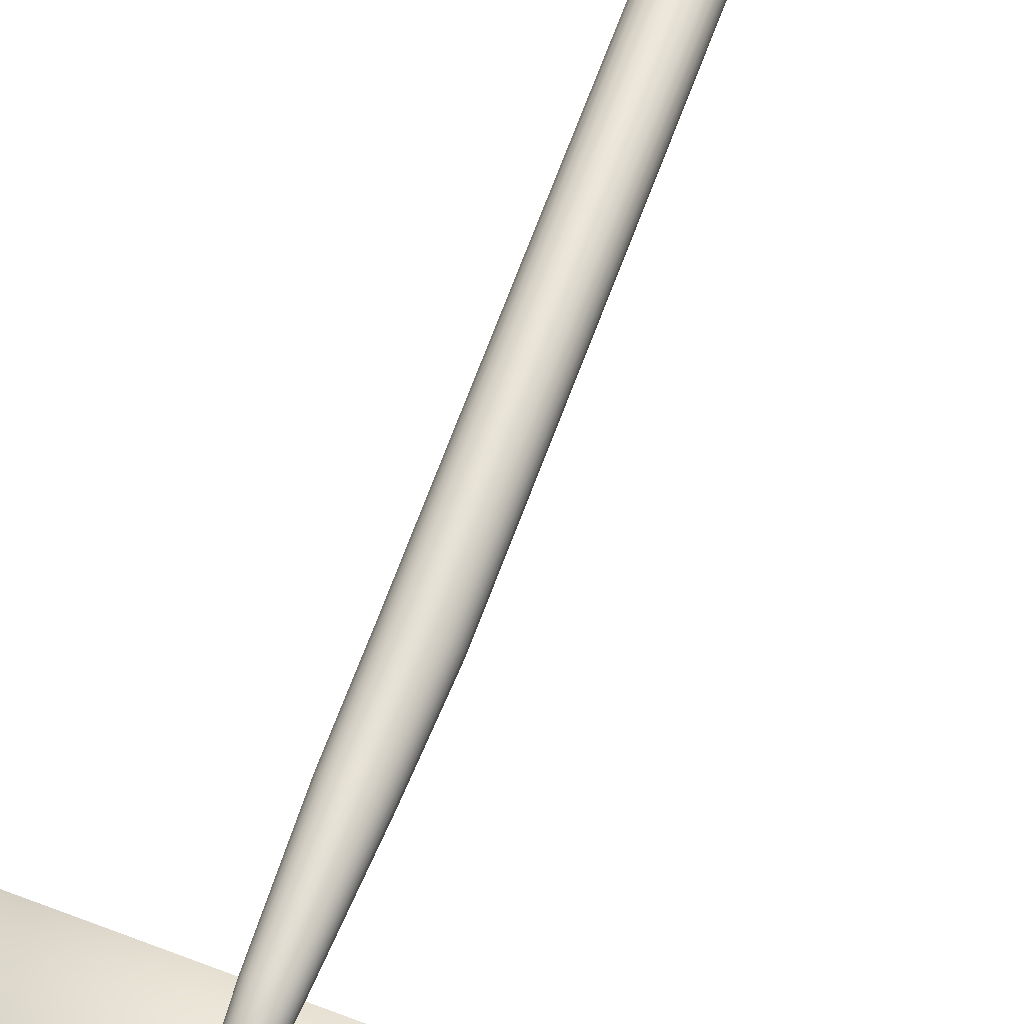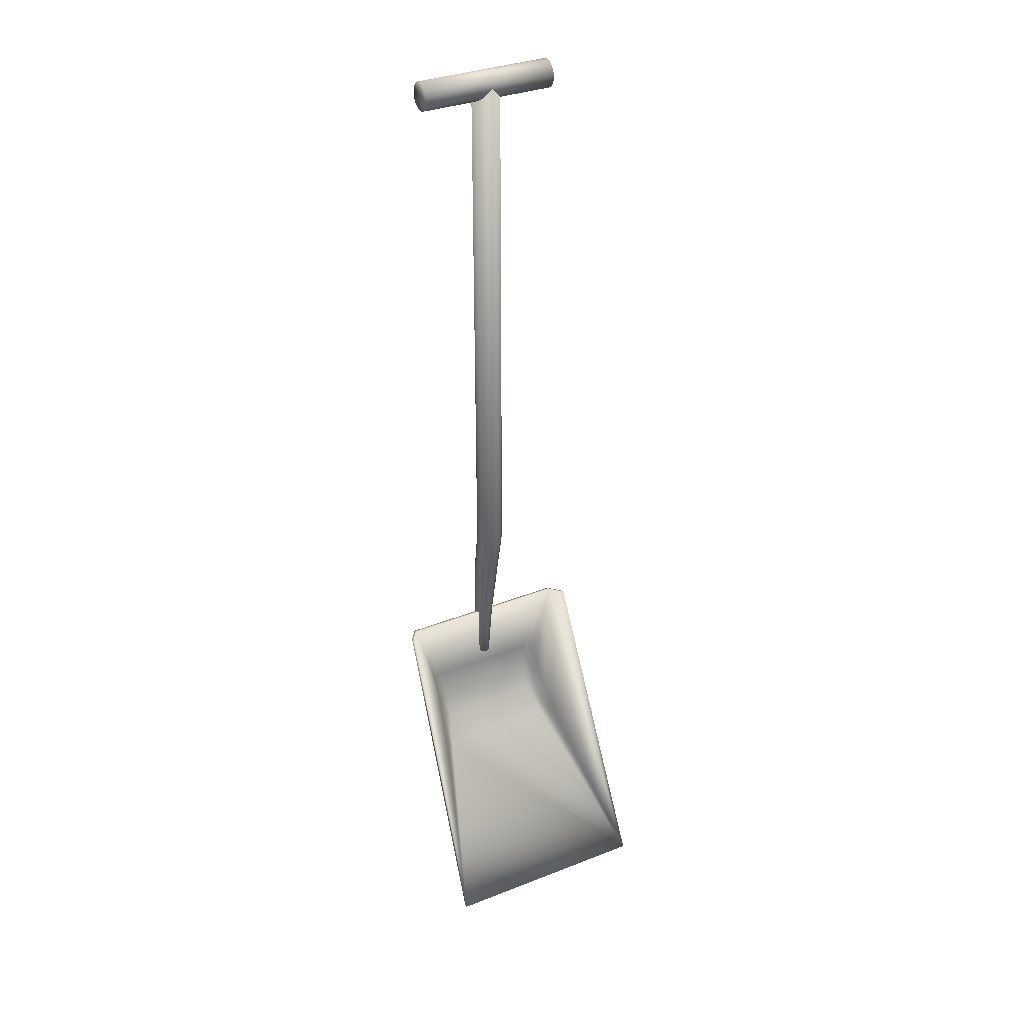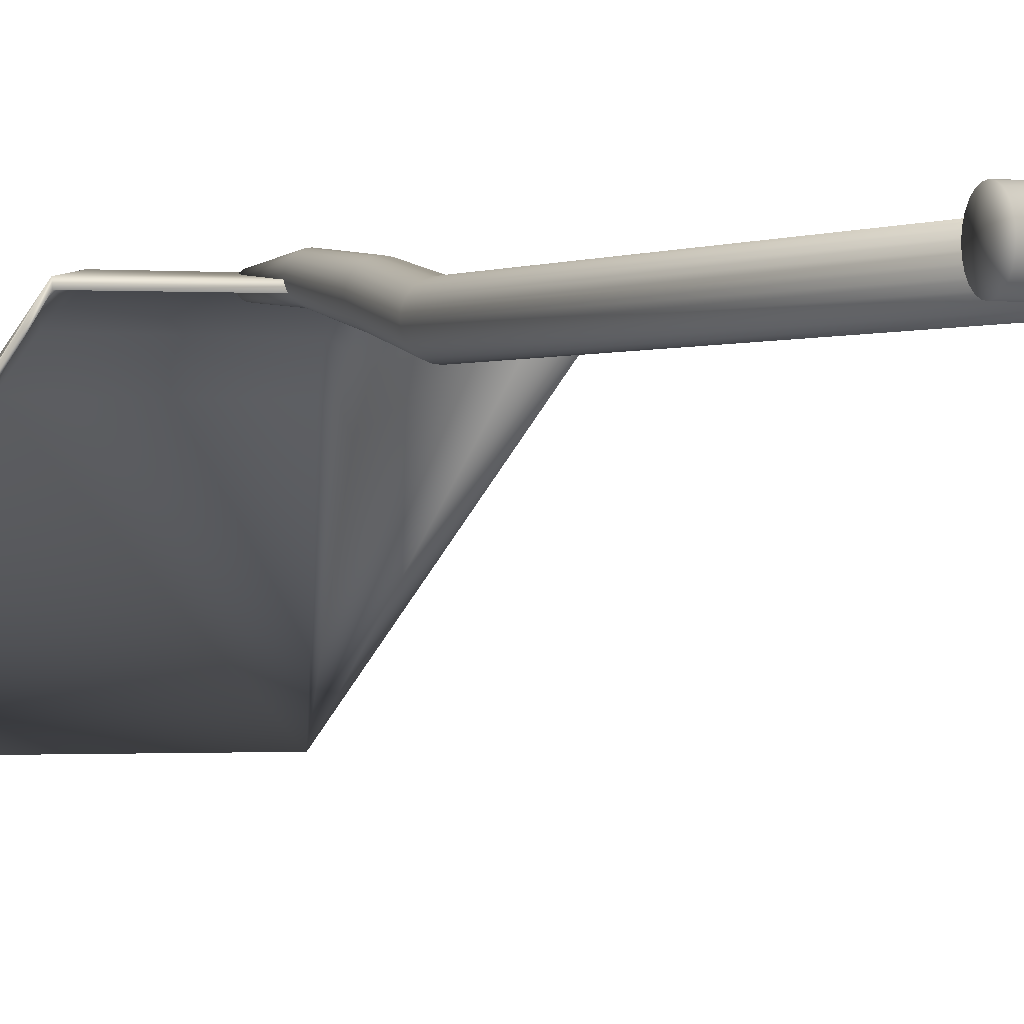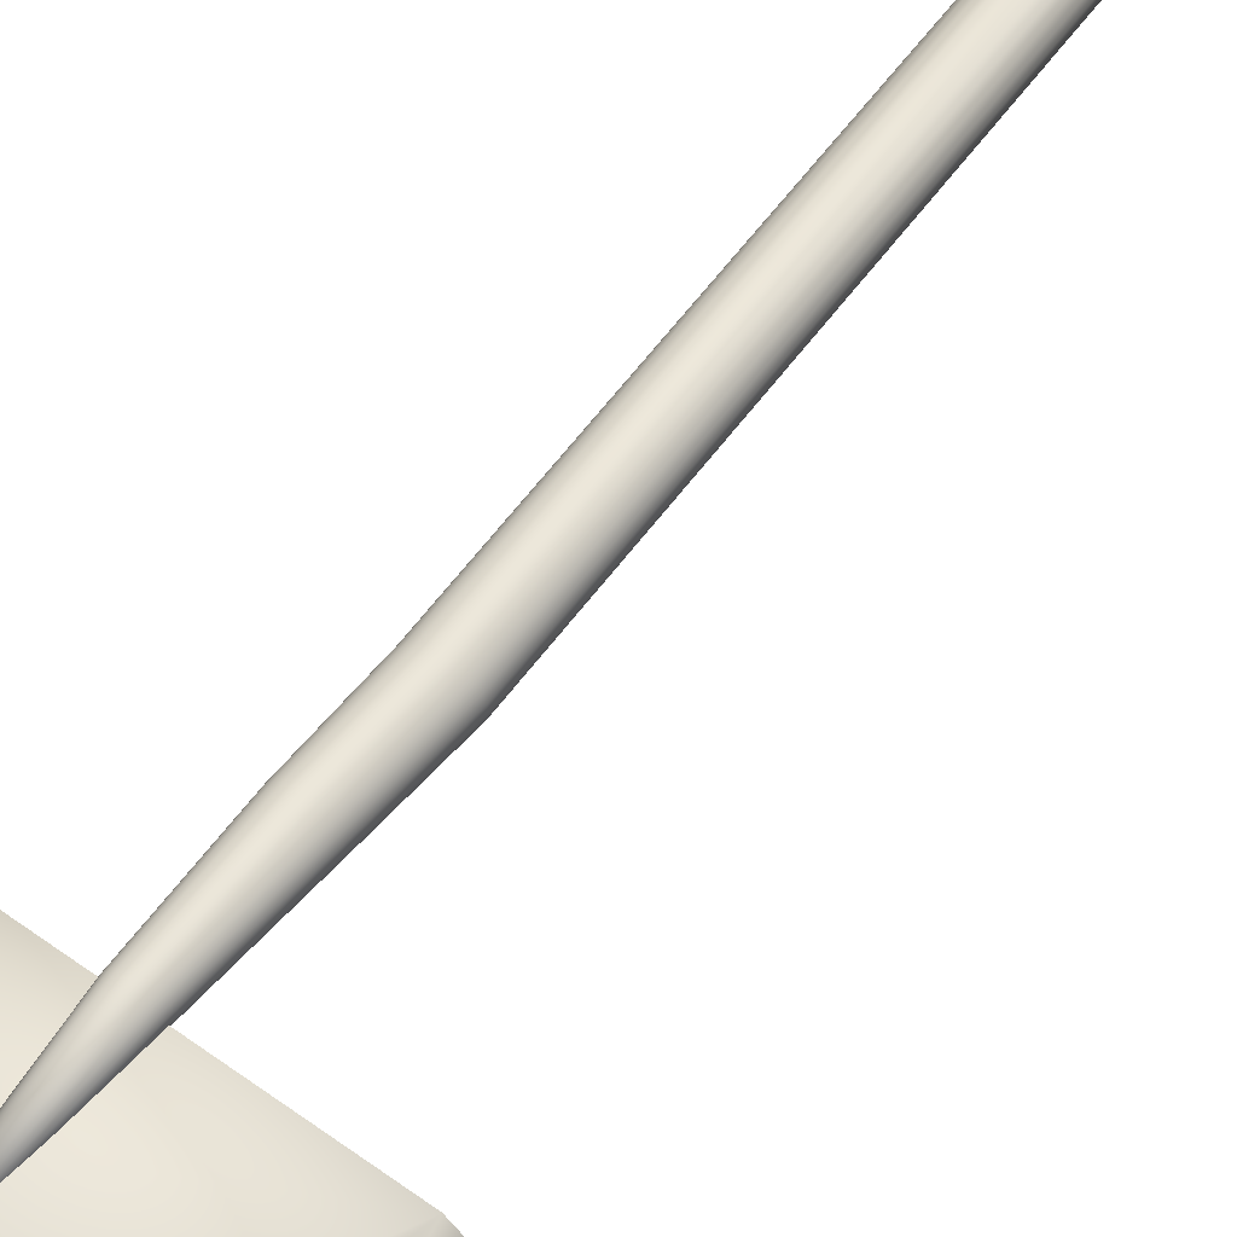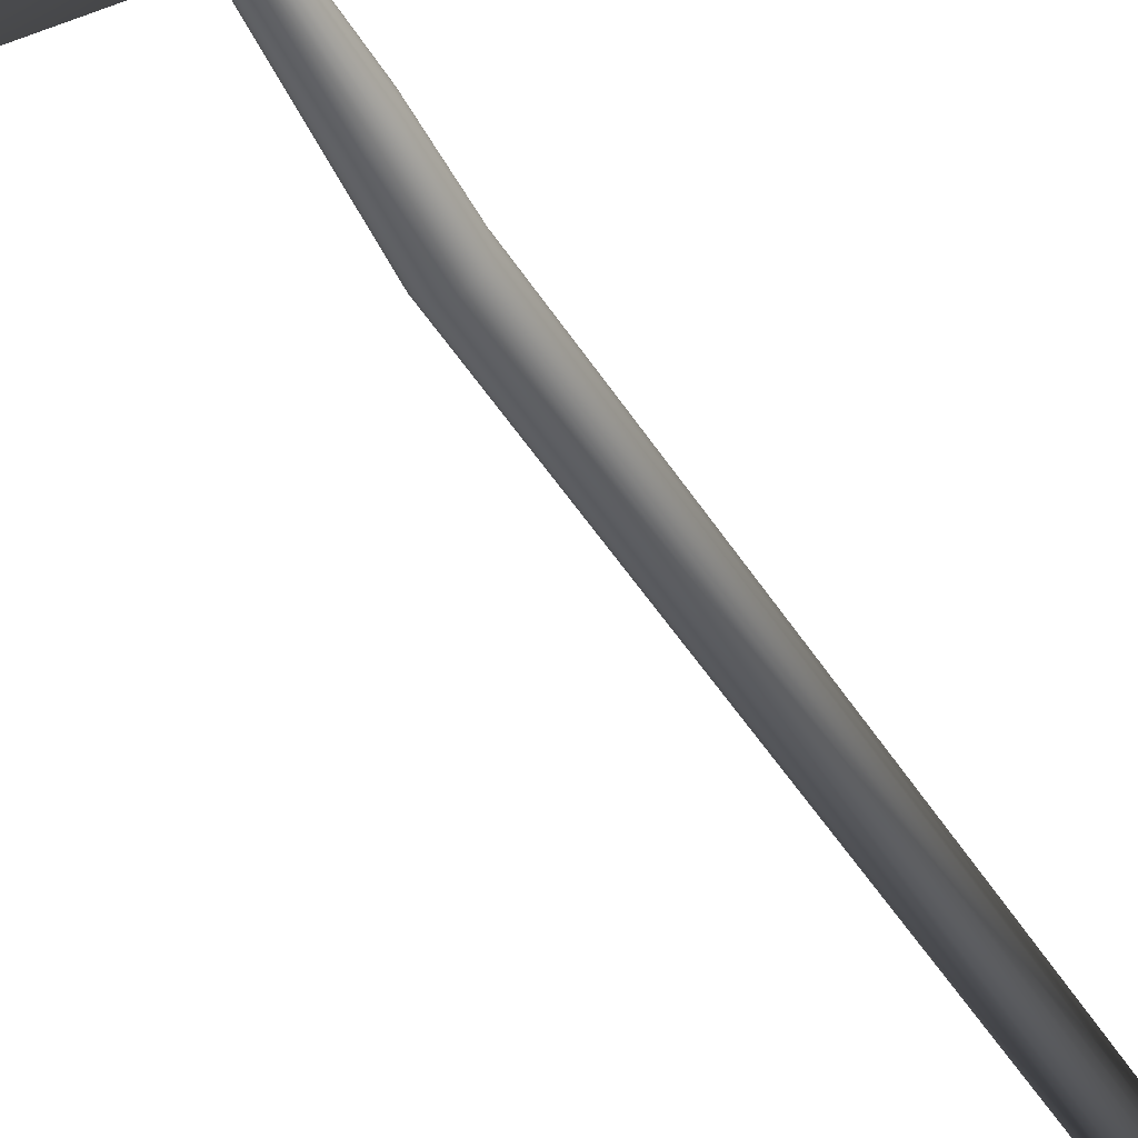
<metadata>
{"format":"obj","ext":"obj","renderer":"f3d","projection":"perspective","resolution":1024,"background":"white","views":[{"elev":69.8,"azim":20.5,"up":"+Z"},{"elev":34.1,"azim":152.1,"up":"+Y"},{"elev":-0.3,"azim":158.1,"up":"+Z"},{"elev":60.4,"azim":36.5,"up":"+Z"},{"elev":-39.0,"azim":26.6,"up":"+Z"}]}
</metadata>
<code>
v 0.03268 0.3186 0.1747
v 0.025 0.02571 0.0295
v 0.2385 0.025 0.03
v 0.2291 0.3176 0.1742
v 0.2186 0.3155 0.1901
v 0.04306 0.3163 0.1904
v 0.2026 0.1673 0.1468
v 0.1968 0.163 0.1542
v 0.1905 0.1596 0.1594
v 0.06996 0.1596 0.1594
v 0.0624 0.1638 0.1545
v 0.05921 0.1669 0.1457
v 0.1994 0.2428 0.1858
v 0.1918 0.2401 0.192
v 0.1815 0.2372 0.1961
v 0.07622 0.2373 0.1958
v 0.06947 0.2397 0.1914
v 0.06221 0.2442 0.183
v 0.1984 0.1925 0.1678
v 0.1909 0.1878 0.175
v 0.1817 0.1855 0.1811
v 0.07713 0.1857 0.1803
v 0.06874 0.1885 0.1754
v 0.06214 0.193 0.167
v 0.1968 0.2136 0.178
v 0.1887 0.2088 0.1866
v 0.1792 0.2073 0.1894
v 0.07881 0.2074 0.1901
v 0.07103 0.2092 0.1868
v 0.06481 0.2147 0.1765
v 0.03268 0.3194 0.1702
v 0.025 0.02571 0.025
v 0.2392 0.02571 0.0255
v 0.2291 0.3185 0.1697
v 0.2186 0.3163 0.1856
v 0.04306 0.3171 0.1859
v 0.2026 0.1681 0.1423
v 0.1968 0.1638 0.1497
v 0.1905 0.1604 0.1549
v 0.06996 0.1604 0.1549
v 0.0624 0.1646 0.15
v 0.05921 0.1677 0.1412
v 0.1994 0.2436 0.1813
v 0.1918 0.2409 0.1875
v 0.1815 0.238 0.1916
v 0.07622 0.2382 0.1913
v 0.06947 0.2405 0.1869
v 0.06221 0.245 0.1785
v 0.1984 0.1933 0.1633
v 0.1909 0.1887 0.1705
v 0.1817 0.1863 0.1766
v 0.07713 0.1865 0.1758
v 0.06874 0.1893 0.1709
v 0.06214 0.1938 0.1625
v 0.1968 0.2144 0.1735
v 0.1887 0.2097 0.1821
v 0.1792 0.2081 0.1849
v 0.07881 0.2082 0.1856
v 0.07103 0.21 0.1823
v 0.06481 0.2155 0.172
v 0.06153 0.9463 0.1733
v 0.06153 0.9468 0.1697
v 0.06153 0.9468 0.177
v 0.06153 0.9482 0.1663
v 0.06153 0.9482 0.1804
v 0.06153 0.9505 0.1634
v 0.06153 0.9505 0.1833
v 0.06153 0.9535 0.1611
v 0.06153 0.9535 0.1855
v 0.06153 0.957 0.1597
v 0.06153 0.957 0.1869
v 0.06153 0.9607 0.1592
v 0.06153 0.9607 0.1733
v 0.06153 0.9607 0.1874
v 0.06153 0.9644 0.1597
v 0.06153 0.9644 0.1869
v 0.06153 0.9678 0.1611
v 0.06153 0.9678 0.1855
v 0.06153 0.9708 0.1634
v 0.06153 0.9708 0.1833
v 0.06153 0.9731 0.1663
v 0.06153 0.9731 0.1804
v 0.06153 0.9745 0.1697
v 0.06153 0.9745 0.177
v 0.06153 0.975 0.1733
v 0.1989 0.9463 0.1733
v 0.1989 0.9468 0.1697
v 0.1989 0.9468 0.177
v 0.1989 0.9482 0.1663
v 0.1989 0.9482 0.1804
v 0.1989 0.9505 0.1634
v 0.1989 0.9505 0.1833
v 0.1989 0.9535 0.1611
v 0.1989 0.9535 0.1855
v 0.1989 0.957 0.1597
v 0.1989 0.957 0.1869
v 0.1989 0.9607 0.1592
v 0.1989 0.9607 0.1733
v 0.1989 0.9607 0.1874
v 0.1989 0.9644 0.1597
v 0.1989 0.9644 0.1869
v 0.1989 0.9678 0.1611
v 0.1989 0.9678 0.1855
v 0.1989 0.9708 0.1634
v 0.1989 0.9708 0.1833
v 0.1989 0.9731 0.1663
v 0.1989 0.9731 0.1804
v 0.1989 0.9745 0.1697
v 0.1989 0.9745 0.177
v 0.1989 0.975 0.1733
v 0.1149 0.4331 0.1732
v 0.1149 0.9609 0.1732
v 0.1289 0.9609 0.1732
v 0.1154 0.4331 0.1696
v 0.1154 0.4331 0.1768
v 0.1154 0.9609 0.1696
v 0.1154 0.9609 0.1768
v 0.1168 0.4331 0.1662
v 0.1168 0.4331 0.1802
v 0.1168 0.9609 0.1662
v 0.1168 0.9609 0.1802
v 0.119 0.4331 0.1633
v 0.119 0.4331 0.1831
v 0.119 0.9609 0.1633
v 0.119 0.9609 0.1831
v 0.1219 0.4331 0.1611
v 0.1219 0.4331 0.1853
v 0.1219 0.9609 0.1611
v 0.1219 0.9609 0.1853
v 0.1253 0.4331 0.1597
v 0.1253 0.4331 0.1867
v 0.1253 0.9609 0.1597
v 0.1253 0.9609 0.1867
v 0.1289 0.4331 0.1592
v 0.1289 0.4331 0.1872
v 0.1289 0.9609 0.1592
v 0.1289 0.9609 0.1872
v 0.1325 0.4331 0.1597
v 0.1325 0.4331 0.1867
v 0.1325 0.9609 0.1597
v 0.1325 0.9609 0.1867
v 0.1359 0.4331 0.1611
v 0.1359 0.4331 0.1853
v 0.1359 0.9609 0.1611
v 0.1359 0.9609 0.1853
v 0.1388 0.4331 0.1633
v 0.1388 0.4331 0.1831
v 0.1388 0.9609 0.1633
v 0.1388 0.9609 0.1831
v 0.141 0.4331 0.1662
v 0.141 0.4331 0.1802
v 0.141 0.9609 0.1662
v 0.141 0.9609 0.1802
v 0.1424 0.4331 0.1696
v 0.1424 0.4331 0.1768
v 0.1424 0.9609 0.1696
v 0.1424 0.9609 0.1768
v 0.1429 0.4331 0.1732
v 0.1429 0.9609 0.1732
v 0.1159 0.3808 0.1828
v 0.1163 0.3808 0.1794
v 0.1163 0.3808 0.1861
v 0.1176 0.3808 0.1763
v 0.1176 0.3808 0.1892
v 0.1188 0.3157 0.1909
v 0.1191 0.3157 0.1883
v 0.1191 0.3157 0.1935
v 0.1197 0.3808 0.1919
v 0.1197 0.3808 0.1736
v 0.1201 0.3157 0.1859
v 0.1201 0.3157 0.196
v 0.1217 0.3157 0.1981
v 0.1217 0.3157 0.1838
v 0.1224 0.3808 0.194
v 0.1224 0.3808 0.1715
v 0.1229 0.256 0.1909
v 0.1231 0.256 0.1905
v 0.1231 0.256 0.1925
v 0.1237 0.256 0.1879
v 0.1237 0.256 0.1939
v 0.1238 0.3157 0.1822
v 0.1238 0.3157 0.1997
v 0.1247 0.256 0.1867
v 0.1247 0.256 0.1952
v 0.1255 0.3808 0.1702
v 0.1255 0.3808 0.1953
v 0.1259 0.256 0.1961
v 0.1259 0.256 0.1857
v 0.1263 0.3157 0.1812
v 0.1263 0.3157 0.2007
v 0.1273 0.256 0.1852
v 0.1273 0.256 0.1967
v 0.1289 0.256 0.1969
v 0.1289 0.3157 0.201
v 0.1289 0.3808 0.1957
v 0.1289 0.3157 0.1808
v 0.1289 0.3808 0.1698
v 0.1289 0.256 0.185
v 0.1289 0.2562 0.1911
v 0.1304 0.256 0.1967
v 0.1304 0.256 0.1852
v 0.1315 0.3157 0.1812
v 0.1315 0.3157 0.2007
v 0.1319 0.256 0.1857
v 0.1319 0.256 0.1961
v 0.1322 0.3808 0.1702
v 0.1322 0.3808 0.1953
v 0.1331 0.256 0.1867
v 0.1331 0.256 0.1952
v 0.1339 0.3157 0.1822
v 0.1339 0.3157 0.1997
v 0.1341 0.256 0.1939
v 0.1341 0.256 0.1879
v 0.1347 0.256 0.1894
v 0.1347 0.256 0.1925
v 0.1349 0.256 0.1909
v 0.1354 0.3808 0.194
v 0.1354 0.3808 0.1715
v 0.136 0.3157 0.1981
v 0.136 0.3157 0.1838
v 0.1376 0.3157 0.196
v 0.1376 0.3157 0.1859
v 0.1381 0.3808 0.1919
v 0.1381 0.3808 0.1736
v 0.1386 0.3157 0.1883
v 0.1386 0.3157 0.1935
v 0.139 0.3157 0.1909
v 0.1401 0.3808 0.1763
v 0.1401 0.3808 0.1892
v 0.1414 0.3808 0.1861
v 0.1414 0.3808 0.1794
v 0.1419 0.3808 0.1828
f 14 13 5
f 15 14 5
f 17 16 6
f 19 7 5
f 7 3 5
f 12 2 11
f 18 17 6
f 24 12 11
f 10 2 3
f 20 8 7
f 8 3 7
f 16 15 5
f 22 10 9
f 21 9 8
f 9 3 8
f 5 3 4
f 23 11 10
f 11 2 10
f 6 12 24
f 6 2 12
f 6 1 2
f 13 25 5
f 25 19 5
f 14 26 25
f 26 20 19
f 15 27 26
f 27 21 20
f 16 28 27
f 28 22 21
f 17 29 28
f 29 23 22
f 18 30 29
f 30 24 23
f 6 30 18
f 6 24 30
f 34 4 3
f 2 32 33
f 5 4 34
f 6 5 35
f 2 1 31
f 31 1 6
f 35 43 44
f 35 44 45
f 36 46 47
f 35 37 49
f 41 32 42
f 36 47 48
f 53 41 42
f 39 33 32
f 49 37 38
f 37 33 38
f 36 35 45
f 51 39 40
f 50 38 39
f 38 33 39
f 52 40 41
f 40 32 41
f 54 42 36
f 42 32 36
f 32 31 36
f 35 55 43
f 35 49 55
f 43 55 56
f 55 49 50
f 44 56 57
f 56 50 51
f 45 57 58
f 57 51 52
f 46 58 59
f 58 52 53
f 47 59 60
f 59 53 54
f 48 60 36
f 60 54 36
f 33 37 35
f 101 99 98
f 105 103 98
f 109 107 98
f 108 110 98
f 104 106 98
f 100 102 98
f 95 97 98
f 91 93 98
f 87 89 98
f 88 86 98
f 92 90 98
f 96 94 98
f 76 74 99
f 78 76 101
f 80 78 103
f 82 80 105
f 84 82 107
f 85 84 109
f 83 85 110
f 81 83 108
f 79 81 106
f 77 79 104
f 75 77 102
f 72 75 100
f 70 72 97
f 68 70 95
f 66 68 93
f 64 66 91
f 62 64 89
f 61 62 87
f 63 61 86
f 65 63 88
f 67 65 90
f 69 67 92
f 71 69 94
f 74 71 96
f 73 74 76
f 73 78 80
f 73 82 84
f 73 85 83
f 73 81 79
f 73 77 75
f 73 72 70
f 73 68 66
f 73 64 62
f 73 61 63
f 73 65 67
f 73 69 71
f 156 159 158
f 152 156 154
f 148 152 150
f 144 148 146
f 140 144 142
f 136 140 138
f 132 136 134
f 128 132 130
f 124 128 126
f 120 124 122
f 116 120 118
f 112 116 114
f 117 112 111
f 121 117 115
f 125 121 119
f 129 125 123
f 133 129 127
f 137 133 131
f 141 137 135
f 145 141 139
f 149 145 143
f 153 149 147
f 157 153 151
f 159 157 155
f 113 159 156
f 113 152 148
f 113 144 140
f 113 136 132
f 113 128 124
f 113 120 116
f 113 112 117
f 113 121 125
f 113 129 133
f 113 137 141
f 113 145 149
f 113 153 157
f 214 216 199
f 208 213 199
f 201 204 199
f 191 198 199
f 183 188 199
f 177 179 199
f 177 199 176
f 178 176 199
f 184 180 199
f 192 187 199
f 200 193 199
f 209 205 199
f 215 212 199
f 225 227 216
f 222 225 214
f 220 222 213
f 210 220 208
f 202 210 204
f 196 202 201
f 189 196 198
f 181 189 191
f 173 181 188
f 170 173 183
f 166 170 179
f 165 166 177
f 167 165 176
f 171 167 178
f 172 171 180
f 182 172 184
f 190 182 187
f 194 190 192
f 203 194 193
f 211 203 200
f 219 211 205
f 221 219 209
f 226 221 212
f 227 226 215
f 231 232 227
f 228 231 225
f 224 228 222
f 218 224 220
f 206 218 210
f 197 206 202
f 185 197 196
f 175 185 189
f 169 175 181
f 163 169 173
f 161 163 170
f 160 161 166
f 162 160 165
f 164 162 167
f 168 164 171
f 174 168 172
f 186 174 182
f 195 186 190
f 207 195 194
f 217 207 203
f 223 217 211
f 229 223 219
f 230 229 221
f 232 230 226
f 154 158 232
f 150 154 231
f 146 150 228
f 142 146 224
f 138 142 218
f 134 138 206
f 130 134 197
f 126 130 185
f 122 126 175
f 118 122 169
f 114 118 163
f 111 114 161
f 115 111 160
f 119 115 162
f 123 119 164
f 127 123 168
f 131 127 174
f 135 131 186
f 139 135 195
f 143 139 207
f 147 143 217
f 151 147 223
f 155 151 229
f 158 155 230
f 24 11 23
f 10 3 9
f 20 7 19
f 16 5 6
f 22 9 21
f 21 8 20
f 23 10 22
f 14 25 13
f 26 19 25
f 15 26 14
f 27 20 26
f 16 27 15
f 28 21 27
f 17 28 16
f 29 22 28
f 18 29 17
f 30 23 29
f 34 3 33
f 2 33 3
f 5 34 35
f 6 35 36
f 2 31 32
f 31 6 36
f 53 42 54
f 39 32 40
f 49 38 50
f 36 45 46
f 51 40 52
f 50 39 51
f 52 41 53
f 43 56 44
f 55 50 56
f 44 57 45
f 56 51 57
f 45 58 46
f 57 52 58
f 46 59 47
f 58 53 59
f 47 60 48
f 59 54 60
f 33 35 34
f 101 98 103
f 105 98 107
f 109 98 110
f 108 98 106
f 104 98 102
f 100 98 97
f 95 98 93
f 91 98 89
f 87 98 86
f 88 98 90
f 92 98 94
f 96 98 99
f 76 99 101
f 78 101 103
f 80 103 105
f 82 105 107
f 84 107 109
f 85 109 110
f 83 110 108
f 81 108 106
f 79 106 104
f 77 104 102
f 75 102 100
f 72 100 97
f 70 97 95
f 68 95 93
f 66 93 91
f 64 91 89
f 62 89 87
f 61 87 86
f 63 86 88
f 65 88 90
f 67 90 92
f 69 92 94
f 71 94 96
f 74 96 99
f 73 76 78
f 73 80 82
f 73 84 85
f 73 83 81
f 73 79 77
f 73 75 72
f 73 70 68
f 73 66 64
f 73 62 61
f 73 63 65
f 73 67 69
f 73 71 74
f 156 158 154
f 152 154 150
f 148 150 146
f 144 146 142
f 140 142 138
f 136 138 134
f 132 134 130
f 128 130 126
f 124 126 122
f 120 122 118
f 116 118 114
f 112 114 111
f 117 111 115
f 121 115 119
f 125 119 123
f 129 123 127
f 133 127 131
f 137 131 135
f 141 135 139
f 145 139 143
f 149 143 147
f 153 147 151
f 157 151 155
f 159 155 158
f 113 156 152
f 113 148 144
f 113 140 136
f 113 132 128
f 113 124 120
f 113 116 112
f 113 117 121
f 113 125 129
f 113 133 137
f 113 141 145
f 113 149 153
f 113 157 159
f 214 199 213
f 208 199 204
f 201 199 198
f 191 199 188
f 183 199 179
f 178 199 180
f 184 199 187
f 192 199 193
f 200 199 205
f 209 199 212
f 215 199 216
f 225 216 214
f 222 214 213
f 220 213 208
f 210 208 204
f 202 204 201
f 196 201 198
f 189 198 191
f 181 191 188
f 173 188 183
f 170 183 179
f 166 179 177
f 165 177 176
f 167 176 178
f 171 178 180
f 172 180 184
f 182 184 187
f 190 187 192
f 194 192 193
f 203 193 200
f 211 200 205
f 219 205 209
f 221 209 212
f 226 212 215
f 227 215 216
f 231 227 225
f 228 225 222
f 224 222 220
f 218 220 210
f 206 210 202
f 197 202 196
f 185 196 189
f 175 189 181
f 169 181 173
f 163 173 170
f 161 170 166
f 160 166 165
f 162 165 167
f 164 167 171
f 168 171 172
f 174 172 182
f 186 182 190
f 195 190 194
f 207 194 203
f 217 203 211
f 223 211 219
f 229 219 221
f 230 221 226
f 232 226 227
f 154 232 231
f 150 231 228
f 146 228 224
f 142 224 218
f 138 218 206
f 134 206 197
f 130 197 185
f 126 185 175
f 122 175 169
f 118 169 163
f 114 163 161
f 111 161 160
f 115 160 162
f 119 162 164
f 123 164 168
f 127 168 174
f 131 174 186
f 135 186 195
f 139 195 207
f 143 207 217
f 147 217 223
f 151 223 229
f 155 229 230
f 158 230 232

</code>
